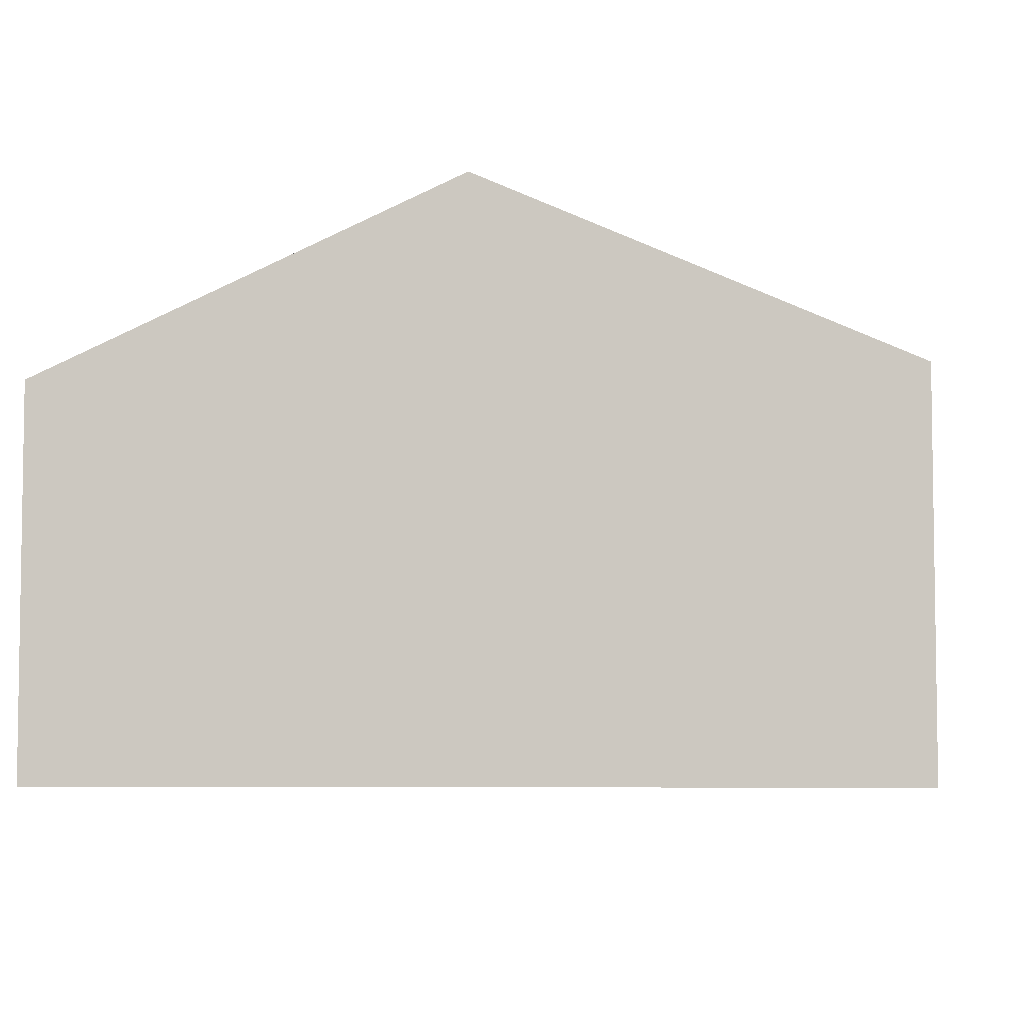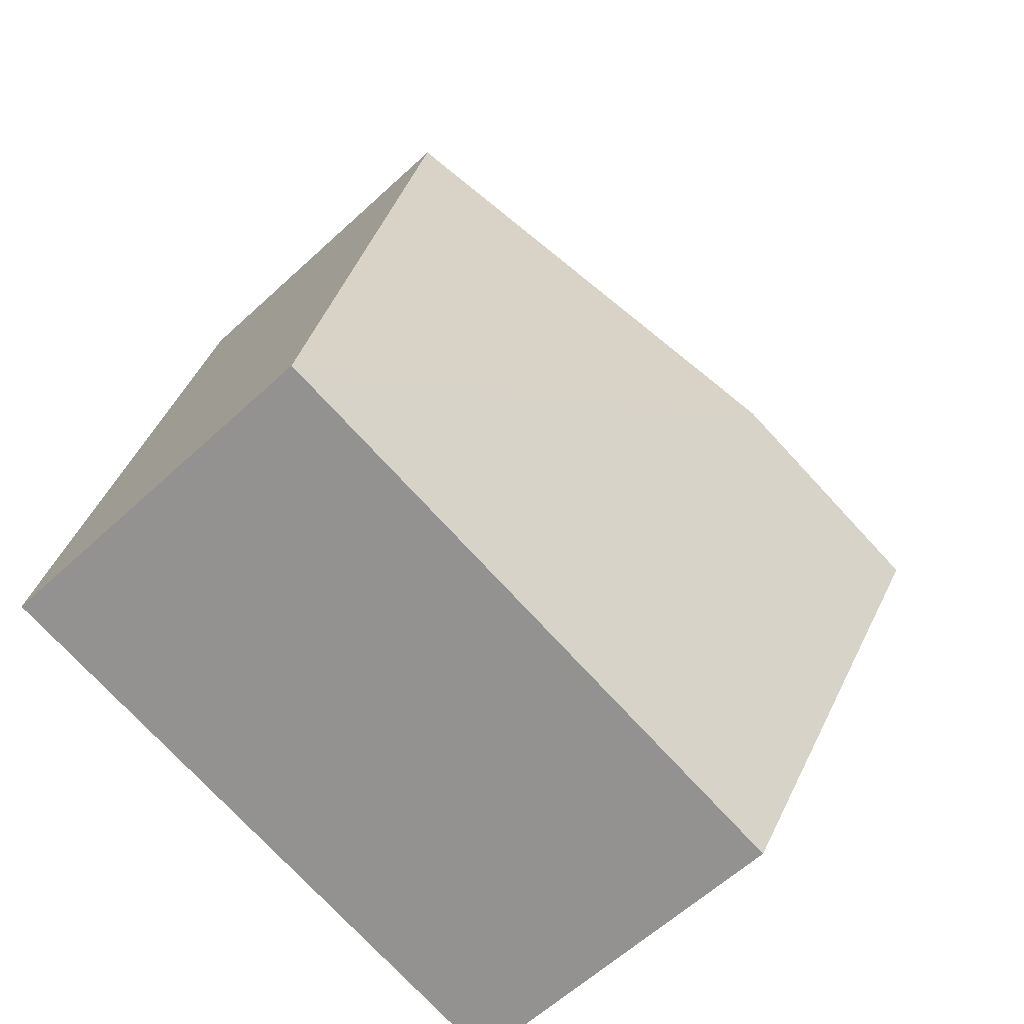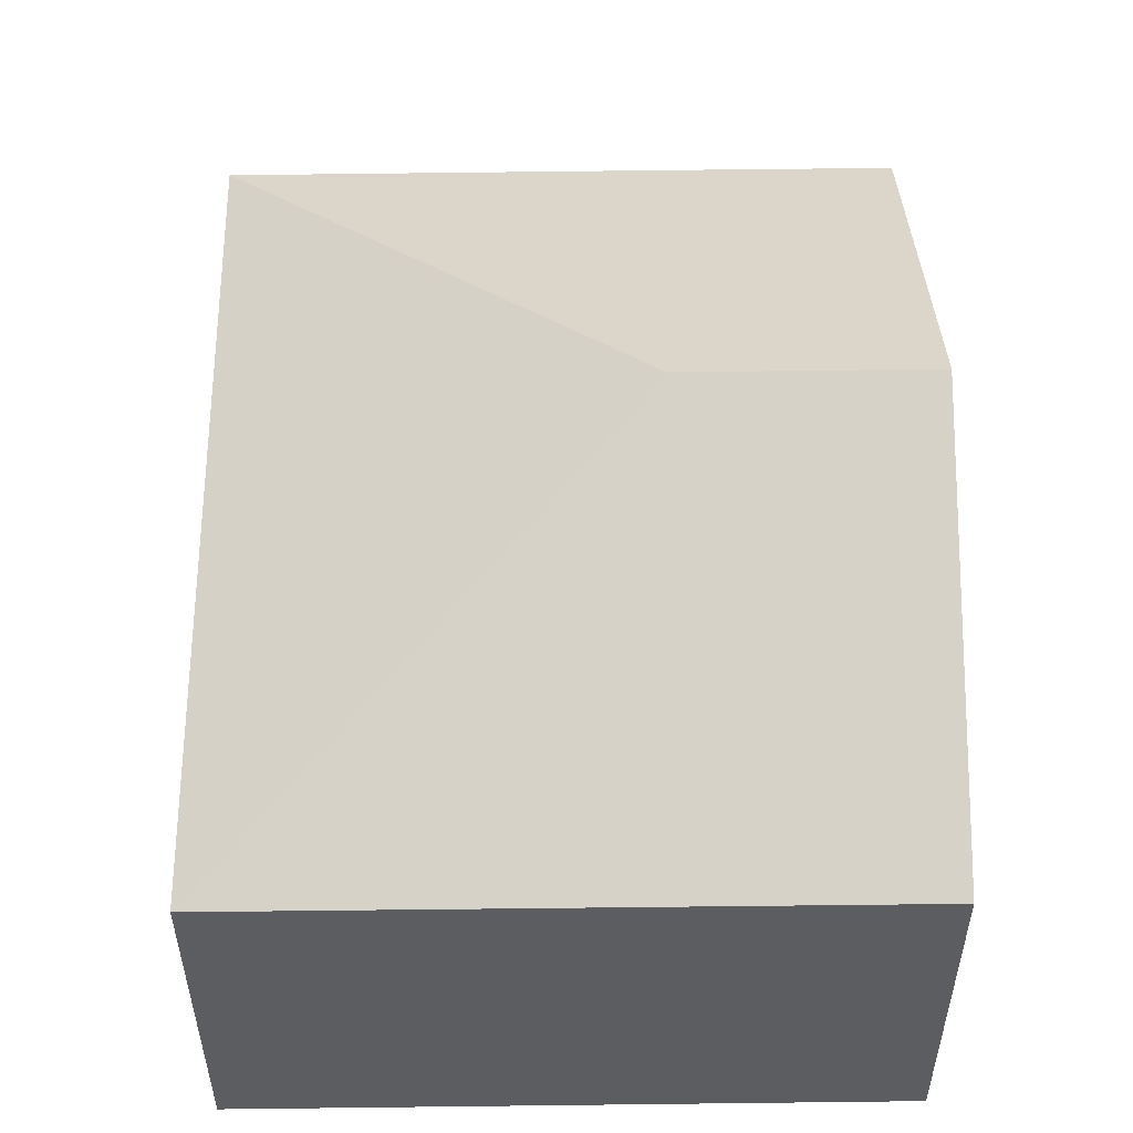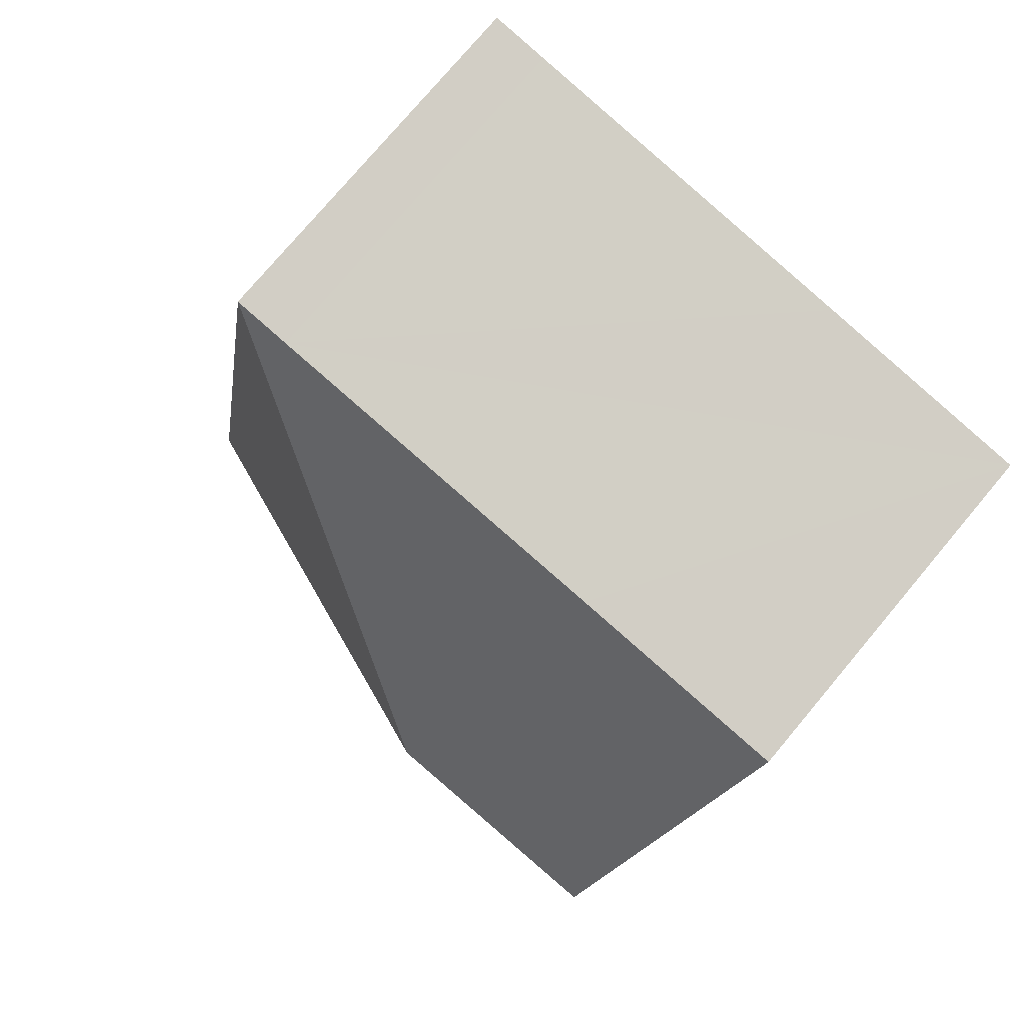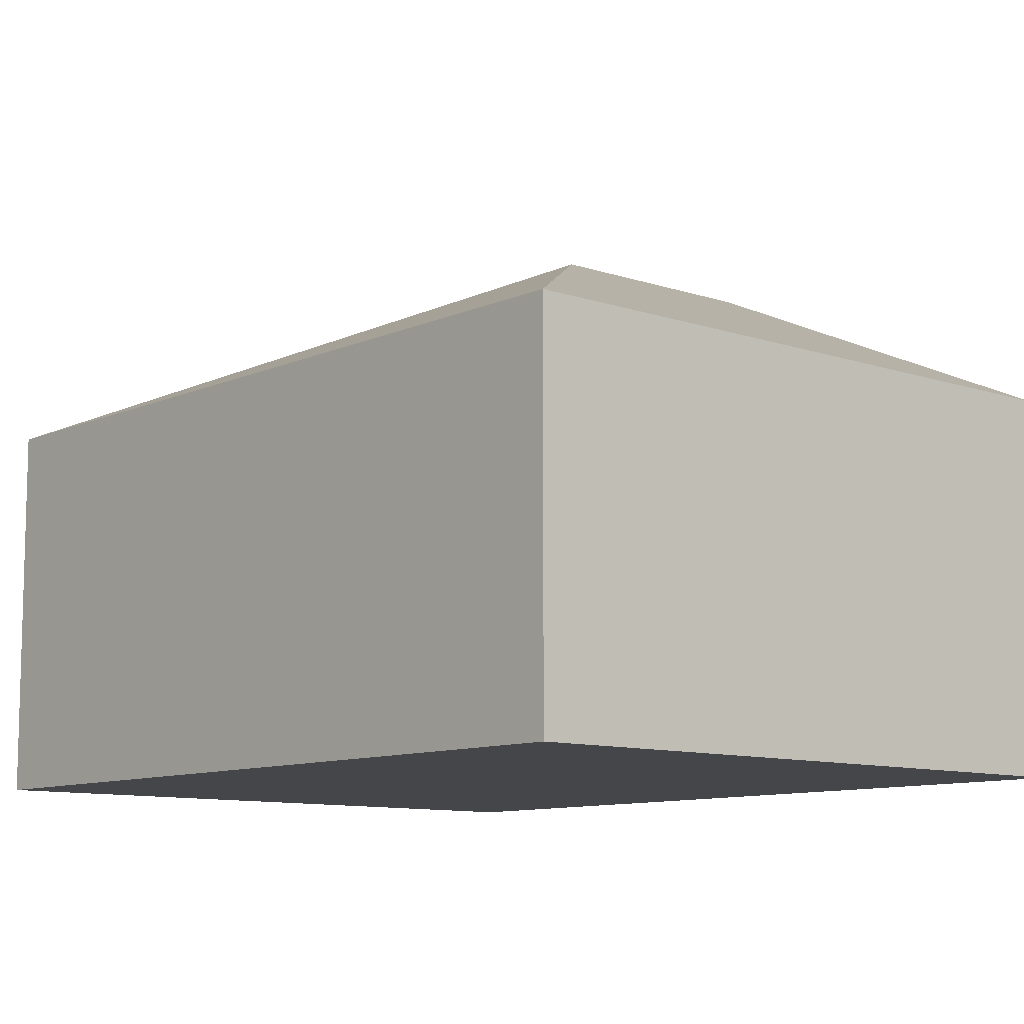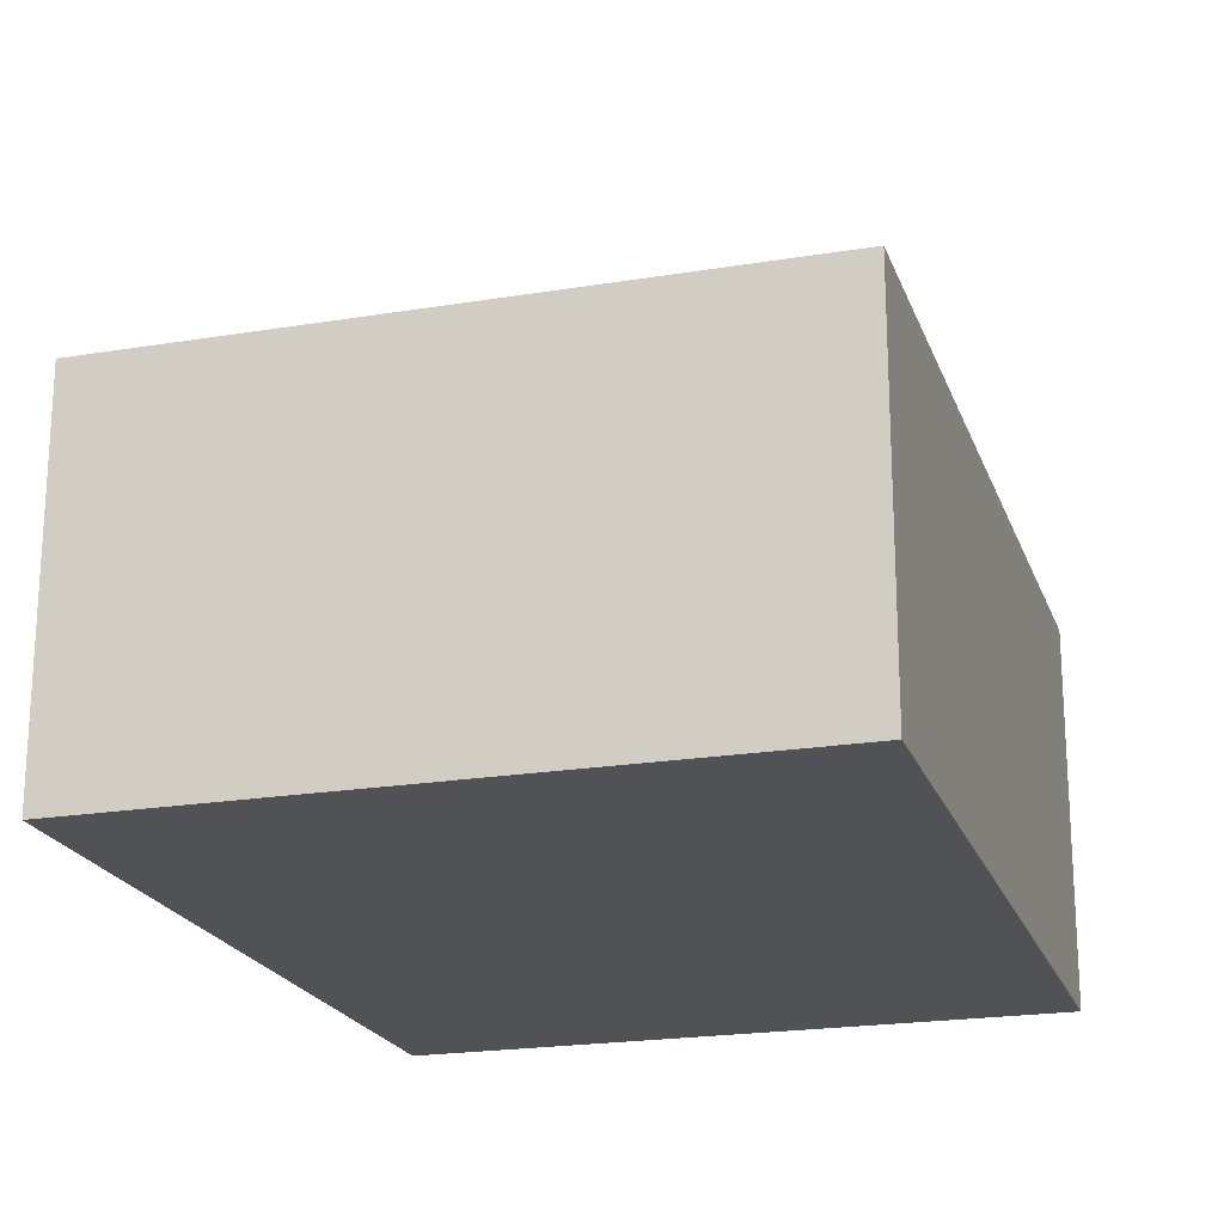
<metadata>
{"format":"obj","ext":"obj","renderer":"f3d","projection":"perspective","resolution":1024,"background":"white","views":[{"elev":-5.8,"azim":-92.6,"up":"+Y"},{"elev":-60.5,"azim":133.4,"up":"+Z"},{"elev":54.1,"azim":169.5,"up":"+Y"},{"elev":76.4,"azim":-140.0,"up":"+Z"},{"elev":-9.9,"azim":129.0,"up":"+Y"},{"elev":-20.9,"azim":6.9,"up":"+Y"}]}
</metadata>
<code>
v  1.241 2.068 0.213
v  0.388 3.084 -2.251
v  0 2.069 1.267e-16
v  1.707 3.084 -2.027
v  3.251 2.07 0.551
v  3.571 2.069 0.606
v  4.345 2.072 -3.89
v  0.776 2.068 -4.505
v  0 0 0
v  1.241 -1.304e-17 0.213
v  3.251 -3.374e-17 0.551
v  3.571 -3.711e-17 0.606
v  4.345 2.382e-16 -3.89
v  0.776 2.759e-16 -4.505
v  0.388 1.378e-16 -2.251
g defaultobject
f 1 2 3
f 2 1 4
f 4 1 5
f 4 5 6
f 4 6 7
f 2 7 8
f 7 2 4
f 9 1 3
f 1 9 5
f 5 9 10
f 5 10 11
f 5 11 6
f 6 11 12
f 6 13 7
f 13 6 12
f 13 8 7
f 8 13 14
f 2 9 3
f 9 2 8
f 9 8 15
f 15 8 14
f 15 10 9
f 10 15 11
f 11 15 12
f 12 15 13
f 13 15 14

</code>
